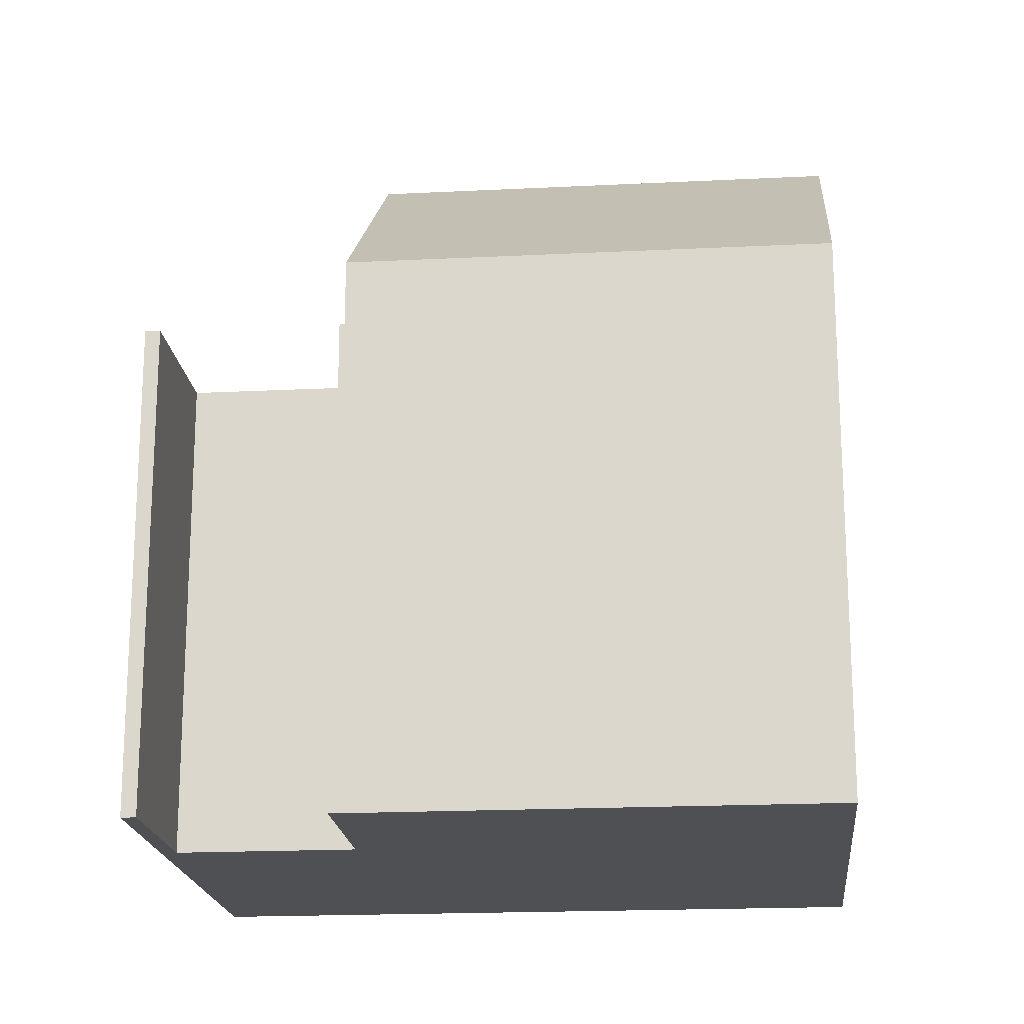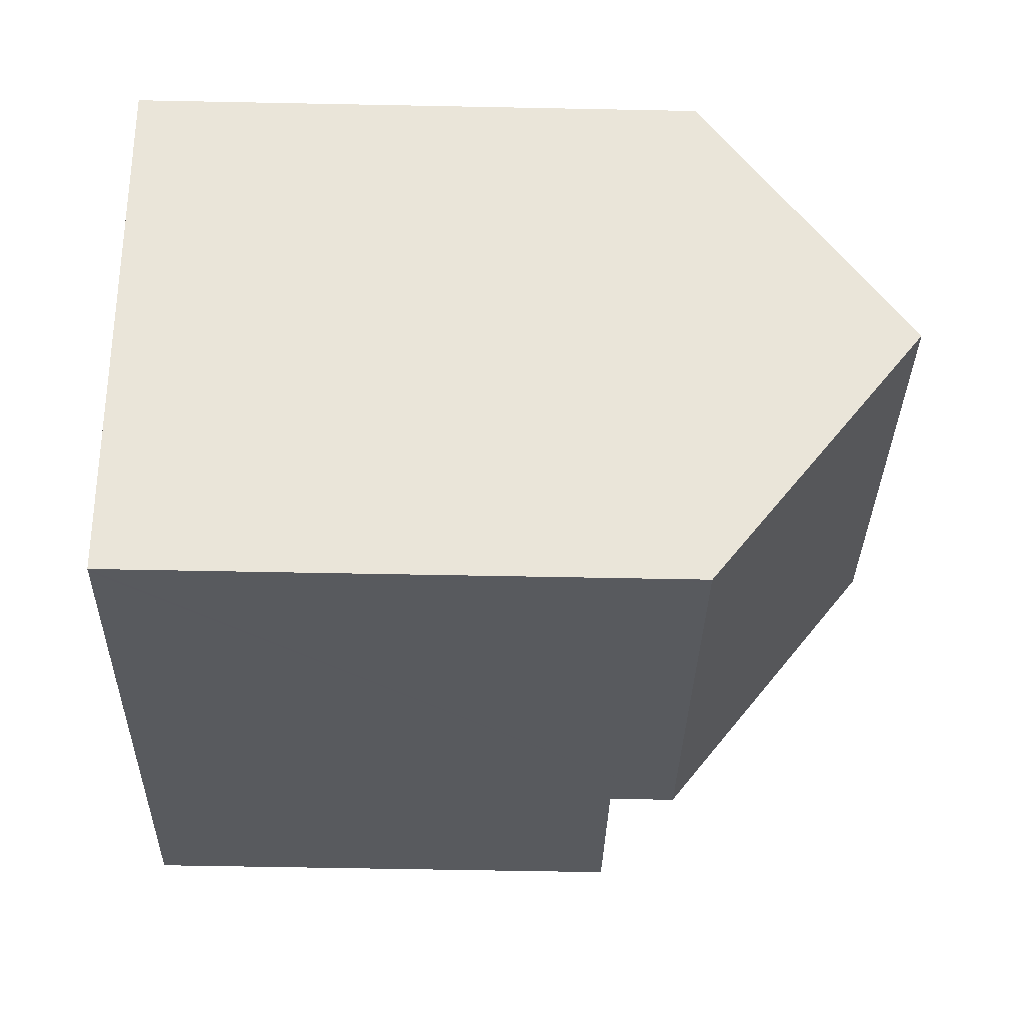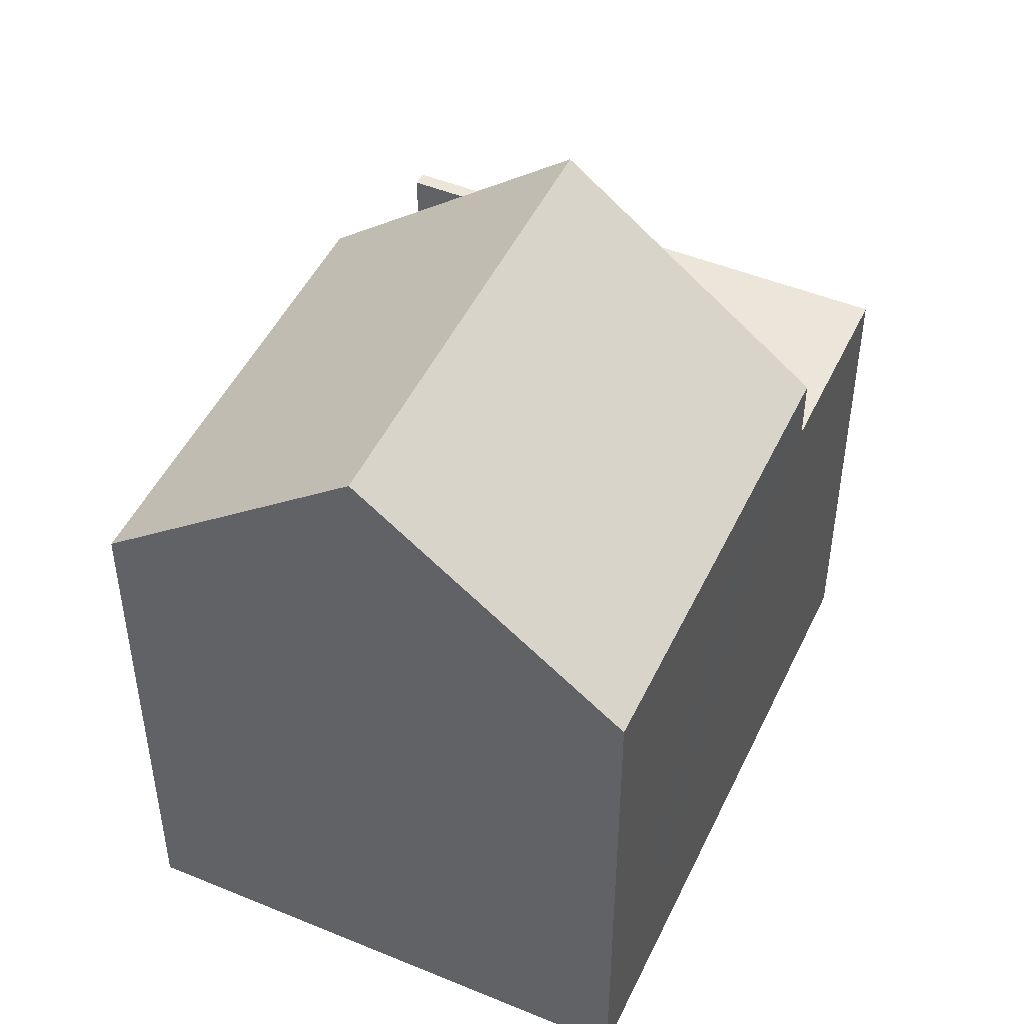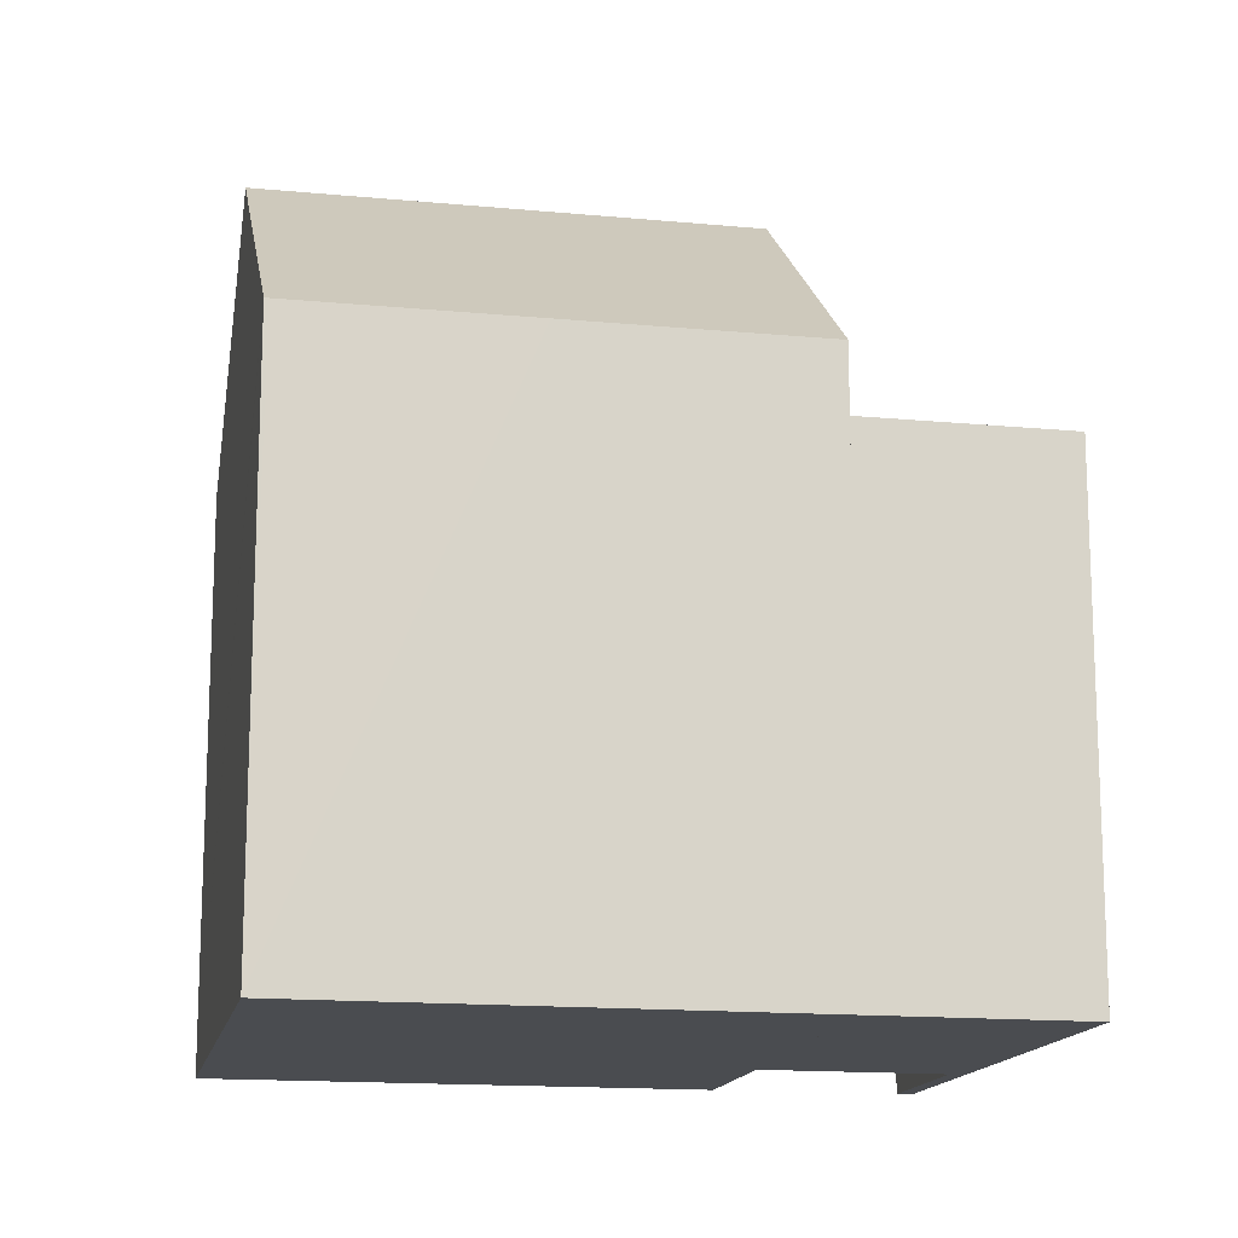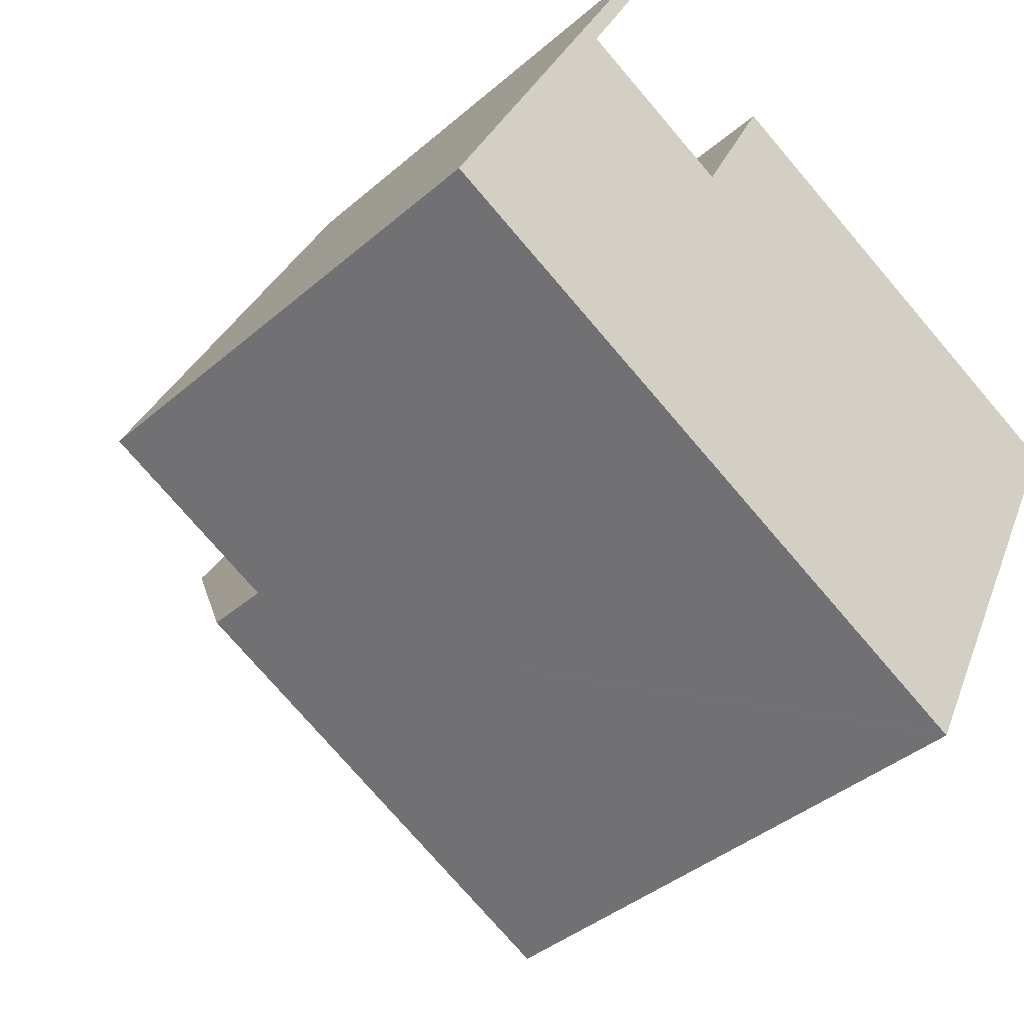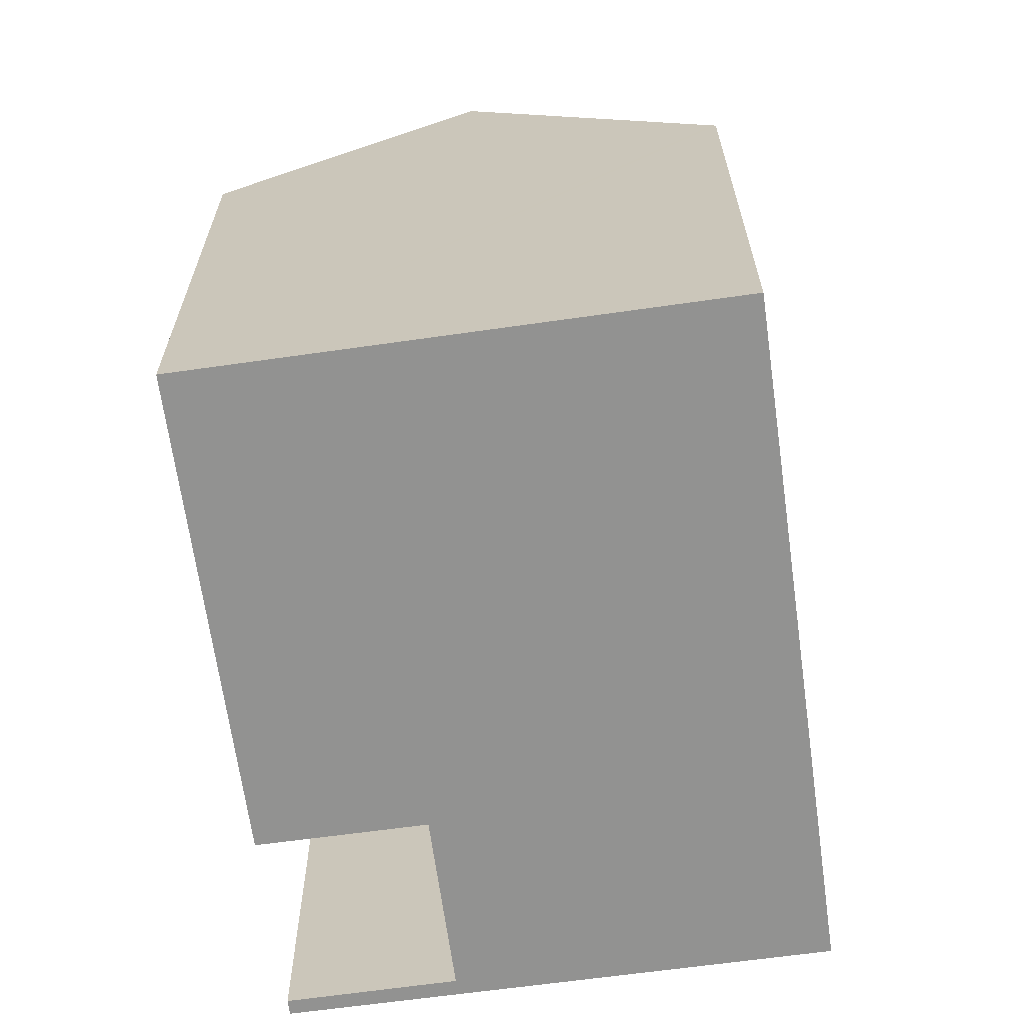
<metadata>
{"format":"obj","ext":"obj","renderer":"f3d","projection":"perspective","resolution":1024,"background":"white","views":[{"elev":-19.0,"azim":31.8,"up":"+Y"},{"elev":-56.9,"azim":88.8,"up":"+Z"},{"elev":48.3,"azim":141.0,"up":"+Y"},{"elev":-15.1,"azim":-165.1,"up":"+Y"},{"elev":-40.0,"azim":-43.4,"up":"+Z"},{"elev":-66.3,"azim":124.3,"up":"+Y"}]}
</metadata>
<code>
v  4.482 11.42 2.253
v  12.69 8.326 2.665
v  10.92 11.42 -0.941
v  6.252 8.328 5.854
v  9.093 8.326 -4.521
v  9.173 8.372 -4.494
v  9.147 8.326 -4.548
v  7.562 8.325 -3.762
v  6.044 8.324 -3.01
v  4.804 8.324 -2.393
v  2.711 8.326 -1.351
v  6.252 -3.585e-16 5.854
v  4.482 -1.38e-16 2.253
v  2.711 8.272e-17 -1.351
v  12.69 -1.632e-16 2.665
v  9.147 2.785e-16 -4.548
v  10.92 5.762e-17 -0.941
v  9.173 2.752e-16 -4.494
v  9.093 2.768e-16 -4.521
v  7.562 2.304e-16 -3.762
v  6.044 1.843e-16 -3.01
v  4.804 1.465e-16 -2.393
v  6.252 7.34 5.854
v  5.095 7.34 3.696
v  6.184 7.34 5.888
v  4.482 7.34 2.253
v  5.065 7.34 3.637
v  3.772 7.34 7.085
v  0 7.34 4.494e-16
v  3.57 7.34 7.185
v  2.663 7.34 4.83
v  2.711 7.34 -1.351
v  0 0 0
v  3.57 -4.4e-16 7.185
v  5.065 -2.227e-16 3.637
v  6.184 -3.605e-16 5.888
v  5.095 -2.263e-16 3.696
v  3.772 -4.338e-16 7.085
v  2.663 -2.958e-16 4.83
g defaultobject
f 1 2 3
f 2 1 4
f 5 6 7
f 6 5 3
f 3 5 1
f 1 5 8
f 1 8 9
f 1 9 10
f 1 10 11
f 11 4 1
f 4 11 12
f 12 11 13
f 13 11 14
f 12 2 4
f 2 12 15
f 15 3 2
f 3 15 6
f 6 15 7
f 7 15 16
f 16 15 17
f 16 17 18
f 16 5 7
f 5 16 8
f 8 16 9
f 9 16 10
f 10 16 11
f 11 16 19
f 11 19 14
f 14 19 20
f 14 20 21
f 14 21 22
f 18 19 16
f 19 18 17
f 19 17 20
f 20 17 21
f 21 17 15
f 21 15 22
f 22 15 12
f 22 12 14
f 14 12 13
f 23 24 25
f 24 23 26
f 24 26 27
f 28 29 30
f 29 28 31
f 29 31 27
f 29 27 26
f 29 26 32
f 33 30 29
f 30 33 34
f 35 24 27
f 24 35 25
f 25 35 36
f 36 35 37
f 34 28 30
f 28 34 38
f 39 27 31
f 27 39 35
f 36 23 25
f 23 36 12
f 38 31 28
f 31 38 39
f 12 26 23
f 26 12 32
f 32 12 14
f 14 12 13
f 14 29 32
f 29 14 33
f 12 35 13
f 35 12 37
f 37 12 36
f 13 33 14
f 33 13 39
f 33 39 34
f 39 13 35
f 34 39 38

</code>
